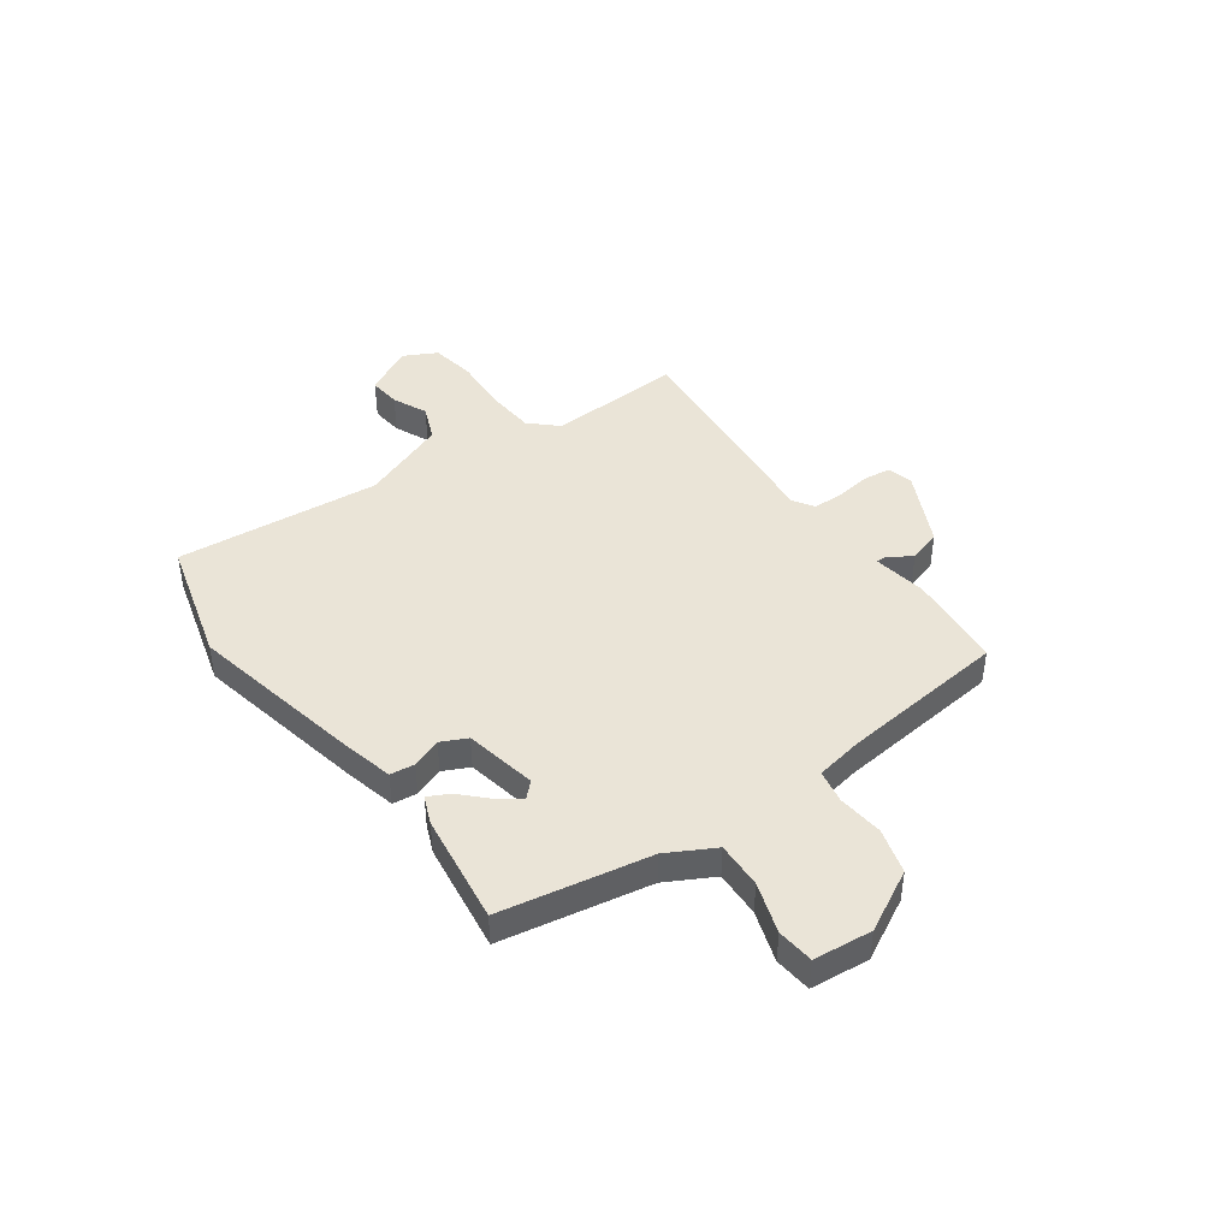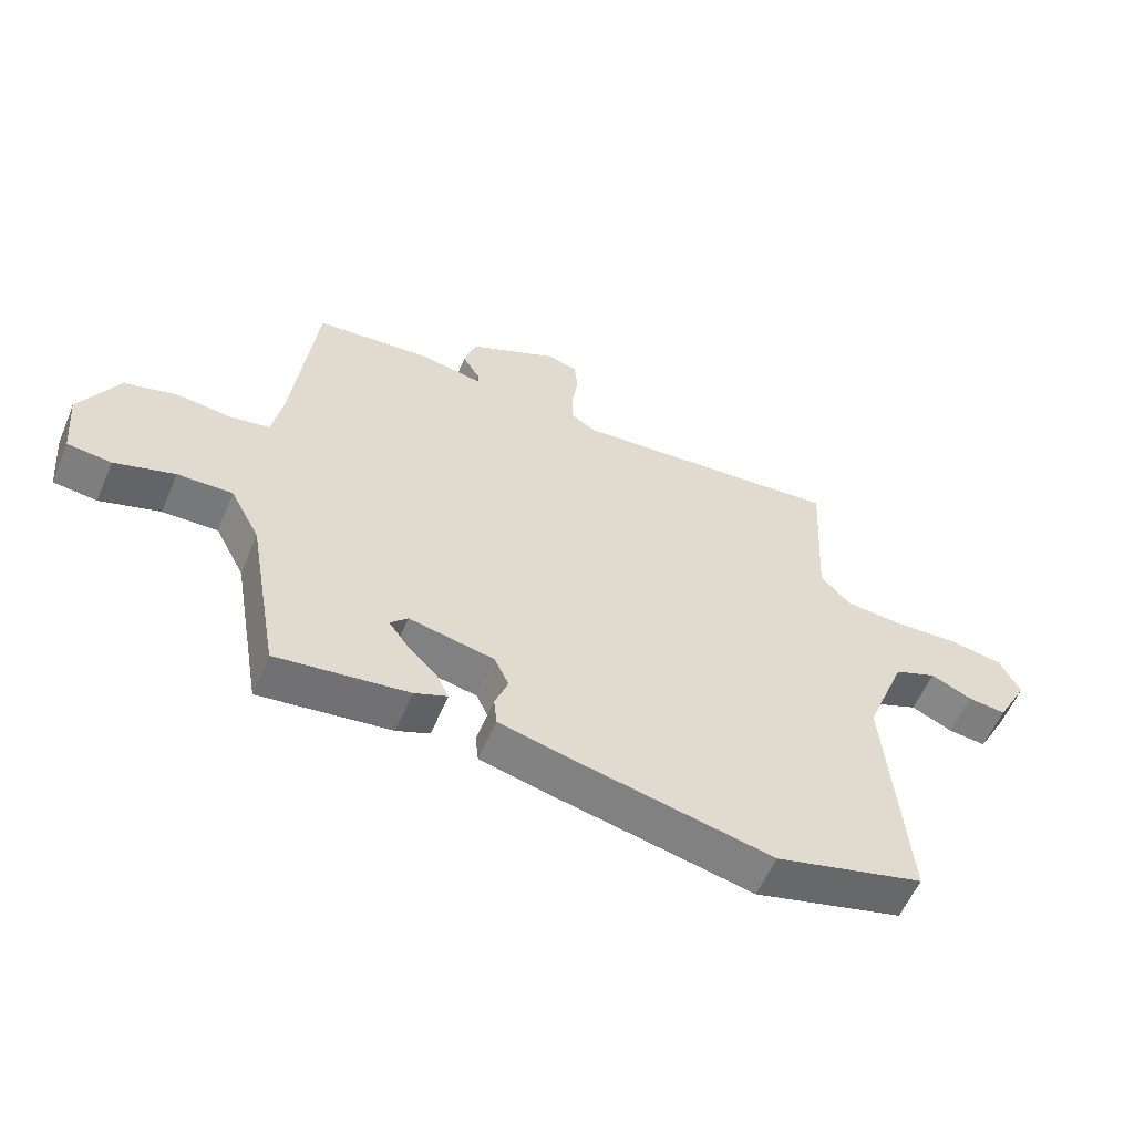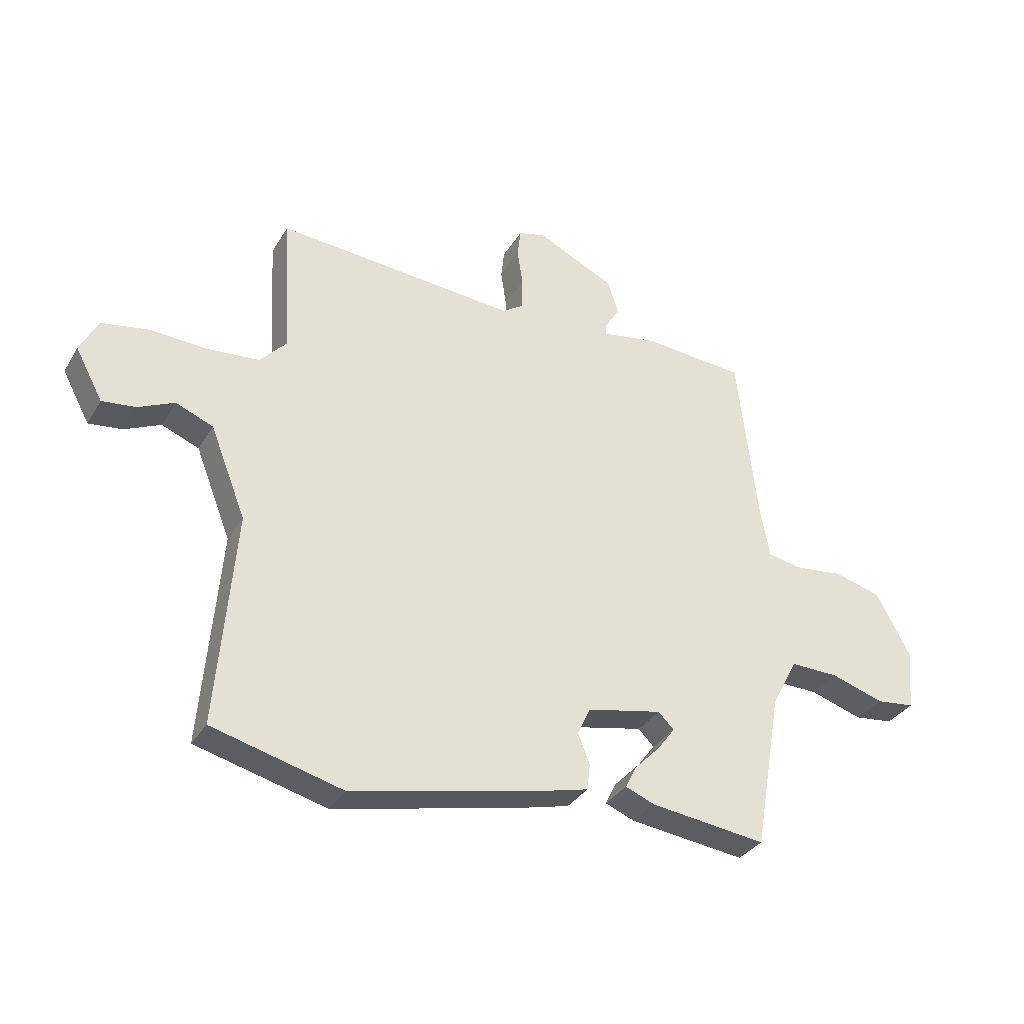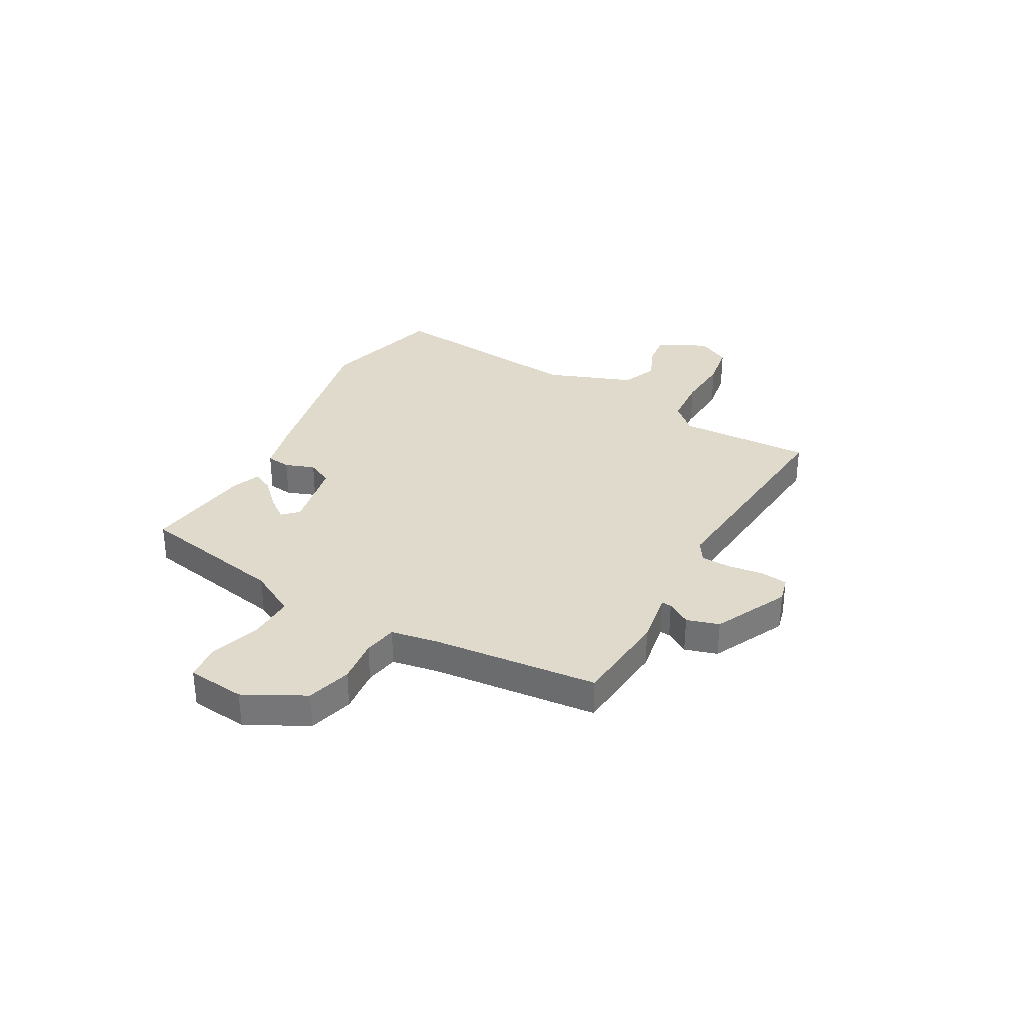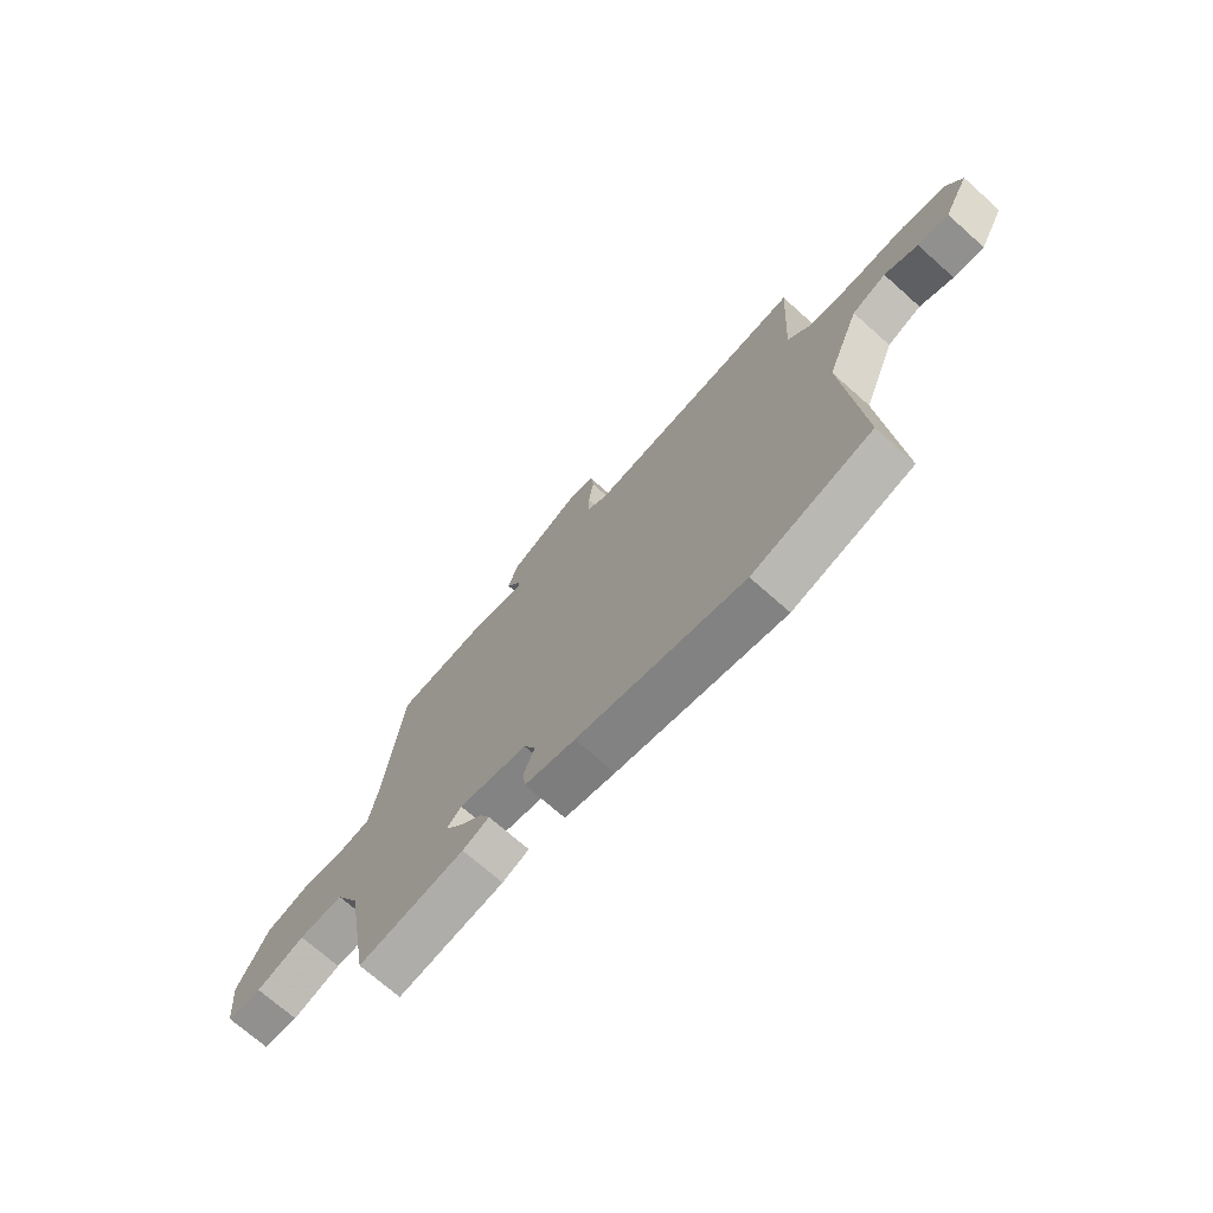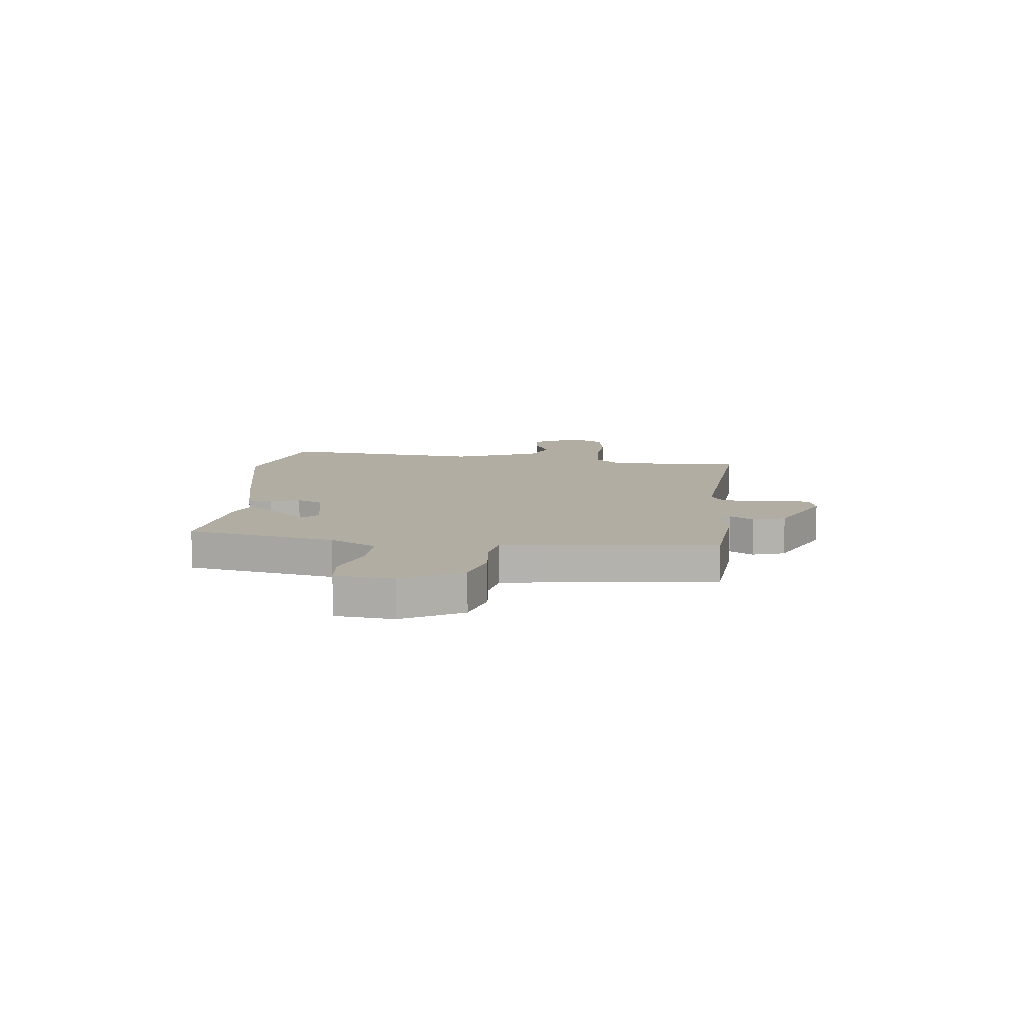
<metadata>
{"format":"obj","ext":"obj","renderer":"f3d","projection":"perspective","resolution":1024,"background":"white","views":[{"elev":43.6,"azim":-125.2,"up":"+Y"},{"elev":-57.7,"azim":-22.9,"up":"+Z"},{"elev":-33.2,"azim":153.4,"up":"+Z"},{"elev":33.0,"azim":-60.2,"up":"+Y"},{"elev":-71.3,"azim":48.3,"up":"+Z"},{"elev":10.6,"azim":-83.2,"up":"+Y"}]}
</metadata>
<code>
v -0.443 0.07 -0.477
v -0.492 0.07 -0.196
v -0.539 0.07 -0.107
v -0.626 0.07 -0.109
v -0.721 0.07 -0.139
v -0.79 0.07 -0.131
v -0.8 0.07 -0.021
v -0.739 0.07 0.092
v -0.654 0.07 0.115
v -0.569 0.07 0.105
v -0.506 0.07 0.116
v -0.489 0.07 0.205
v -0.453 0.07 0.517
v -0.27 0.07 0.532
v -0.169 0.07 0.514
v -0.17 0.07 0.533
v -0.197 0.07 0.578
v -0.178 0.07 0.639
v -0.037 0.07 0.706
v 0.011 0.07 0.693
v 0.017 0.07 0.641
v 0.007 0.07 0.575
v 0.008 0.07 0.518
v 0.046 0.07 0.493
v 0.478 0.07 0.527
v 0.464 0.07 0.273
v 0.511 0.07 0.222
v 0.603 0.07 0.214
v 0.707 0.07 0.219
v 0.791 0.07 0.204
v 0.823 0.07 0.141
v 0.774 0.07 0.05
v 0.714 0.07 0.057
v 0.649 0.07 0.087
v 0.582 0.07 0.06
v 0.518 0.07 -0.102
v 0.55 0.07 -0.487
v 0.316 0.07 -0.548
v -0.011 0.07 -0.476
v -0.11 0.07 -0.451
v -0.115 0.07 -0.405
v -0.094 0.07 -0.35
v -0.117 0.07 -0.301
v -0.252 0.07 -0.273
v -0.28 0.07 -0.301
v -0.249 0.07 -0.343
v -0.202 0.07 -0.391
v -0.183 0.07 -0.43
v -0.235 0.07 -0.451
v -0.443 0 -0.477
v -0.492 0 -0.196
v -0.539 0 -0.107
v -0.626 0 -0.109
v -0.721 0 -0.139
v -0.79 0 -0.131
v -0.8 0 -0.021
v -0.739 0 0.092
v -0.654 0 0.115
v -0.569 0 0.105
v -0.506 0 0.116
v -0.489 0 0.205
v -0.453 0 0.517
v -0.27 0 0.532
v -0.169 0 0.514
v -0.17 0 0.533
v -0.197 0 0.578
v -0.178 0 0.639
v -0.037 0 0.706
v 0.011 0 0.693
v 0.017 0 0.641
v 0.007 0 0.575
v 0.008 0 0.518
v 0.046 0 0.493
v 0.478 0 0.527
v 0.464 0 0.273
v 0.511 0 0.222
v 0.603 0 0.214
v 0.707 0 0.219
v 0.791 0 0.204
v 0.823 0 0.141
v 0.774 0 0.05
v 0.714 0 0.057
v 0.649 0 0.087
v 0.582 0 0.06
v 0.518 0 -0.102
v 0.55 0 -0.487
v 0.316 0 -0.548
v -0.011 0 -0.476
v -0.11 0 -0.451
v -0.115 0 -0.405
v -0.094 0 -0.35
v -0.117 0 -0.301
v -0.252 0 -0.273
v -0.28 0 -0.301
v -0.249 0 -0.343
v -0.202 0 -0.391
v -0.183 0 -0.43
v -0.235 0 -0.451
f 46 47 48 49
f 45 46 49 1
f 39 40 41 42
f 39 42 43
f 36 37 38 39
f 35 36 39 43
f 31 32 33 34
f 29 30 31 34
f 28 29 34 35
f 27 28 35 43
f 24 25 26
f 24 26 27 43
f 19 20 21 22
f 19 22 23
f 16 17 18 19
f 15 16 19 23
f 12 13 14 15
f 11 12 15 23
f 7 8 9 10
f 7 10 11
f 4 5 6 7
f 3 4 7 11
f 2 3 11 23
f 45 1 2 23
f 23 24 43 44
f 23 44 45
f 98 97 96 95
f 50 98 95 94
f 91 90 89 88
f 92 91 88
f 88 87 86 85
f 92 88 85 84
f 83 82 81 80
f 83 80 79 78
f 84 83 78 77
f 92 84 77 76
f 75 74 73
f 92 76 75 73
f 71 70 69 68
f 72 71 68
f 68 67 66 65
f 72 68 65 64
f 64 63 62 61
f 72 64 61 60
f 59 58 57 56
f 60 59 56
f 56 55 54 53
f 60 56 53 52
f 72 60 52 51
f 72 51 50 94
f 93 92 73 72
f 94 93 72
f 1 50 51 2
f 2 51 52 3
f 3 52 53 4
f 4 53 54 5
f 5 54 55 6
f 6 55 56 7
f 7 56 57 8
f 8 57 58 9
f 9 58 59 10
f 10 59 60 11
f 11 60 61 12
f 12 61 62 13
f 13 62 63 14
f 14 63 64 15
f 15 64 65 16
f 16 65 66 17
f 17 66 67 18
f 18 67 68 19
f 19 68 69 20
f 20 69 70 21
f 21 70 71 22
f 22 71 72 23
f 23 72 73 24
f 24 73 74 25
f 25 74 75 26
f 26 75 76 27
f 27 76 77 28
f 28 77 78 29
f 29 78 79 30
f 30 79 80 31
f 31 80 81 32
f 32 81 82 33
f 33 82 83 34
f 34 83 84 35
f 35 84 85 36
f 36 85 86 37
f 37 86 87 38
f 38 87 88 39
f 39 88 89 40
f 40 89 90 41
f 41 90 91 42
f 42 91 92 43
f 43 92 93 44
f 44 93 94 45
f 45 94 95 46
f 46 95 96 47
f 47 96 97 48
f 48 97 98 49
f 49 98 50 1

</code>
